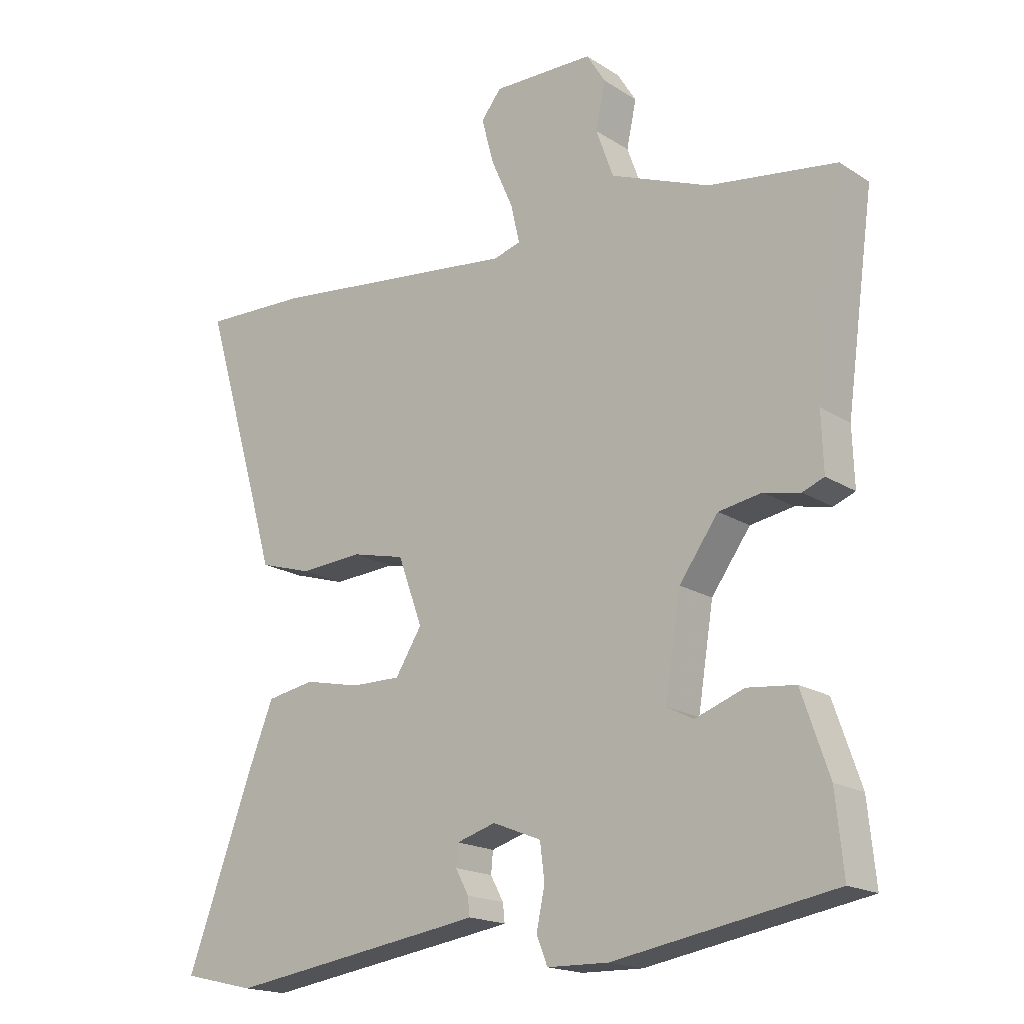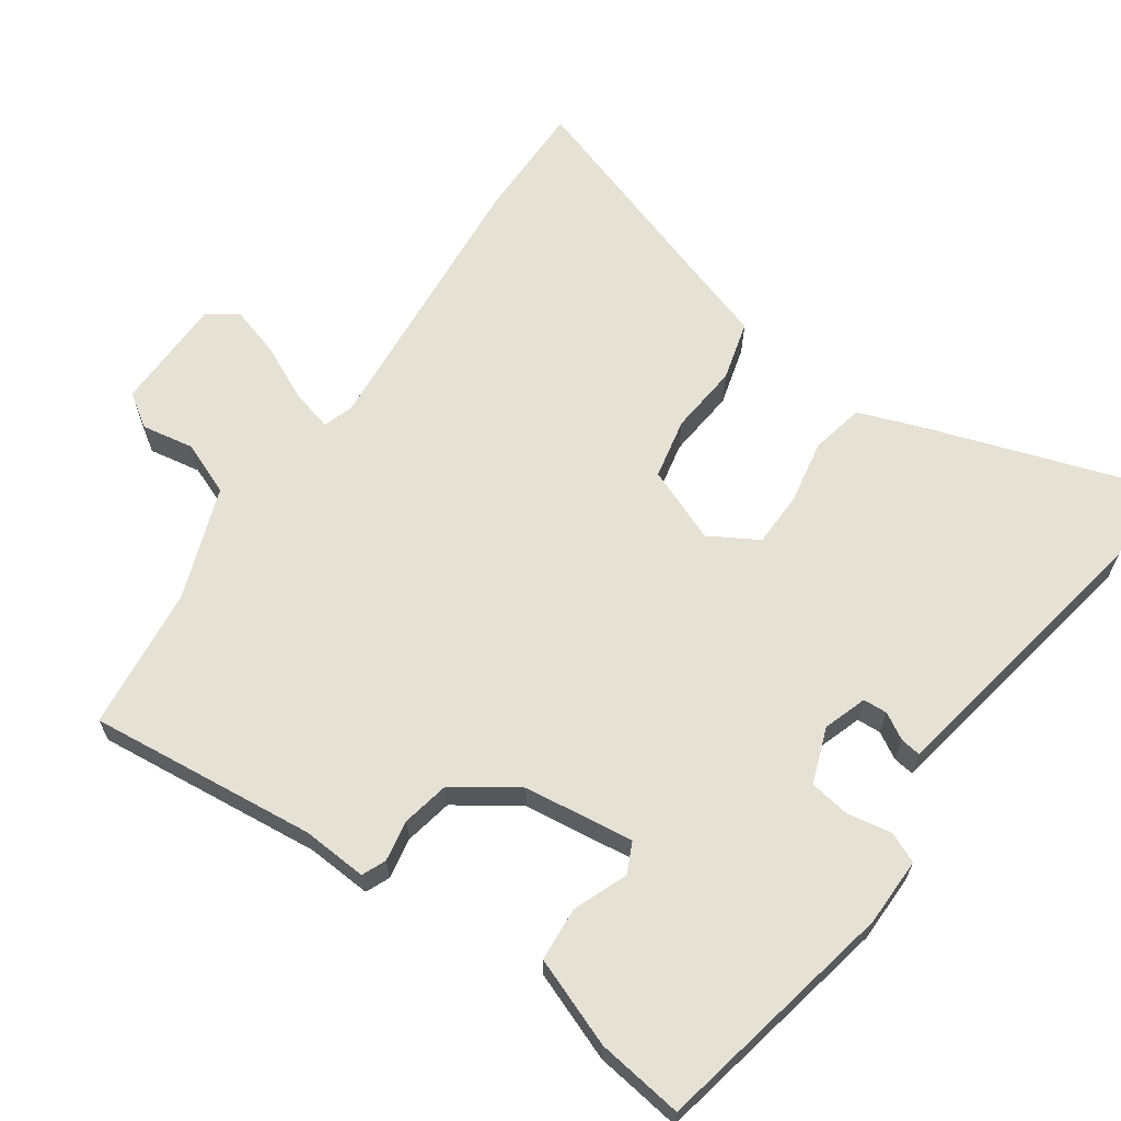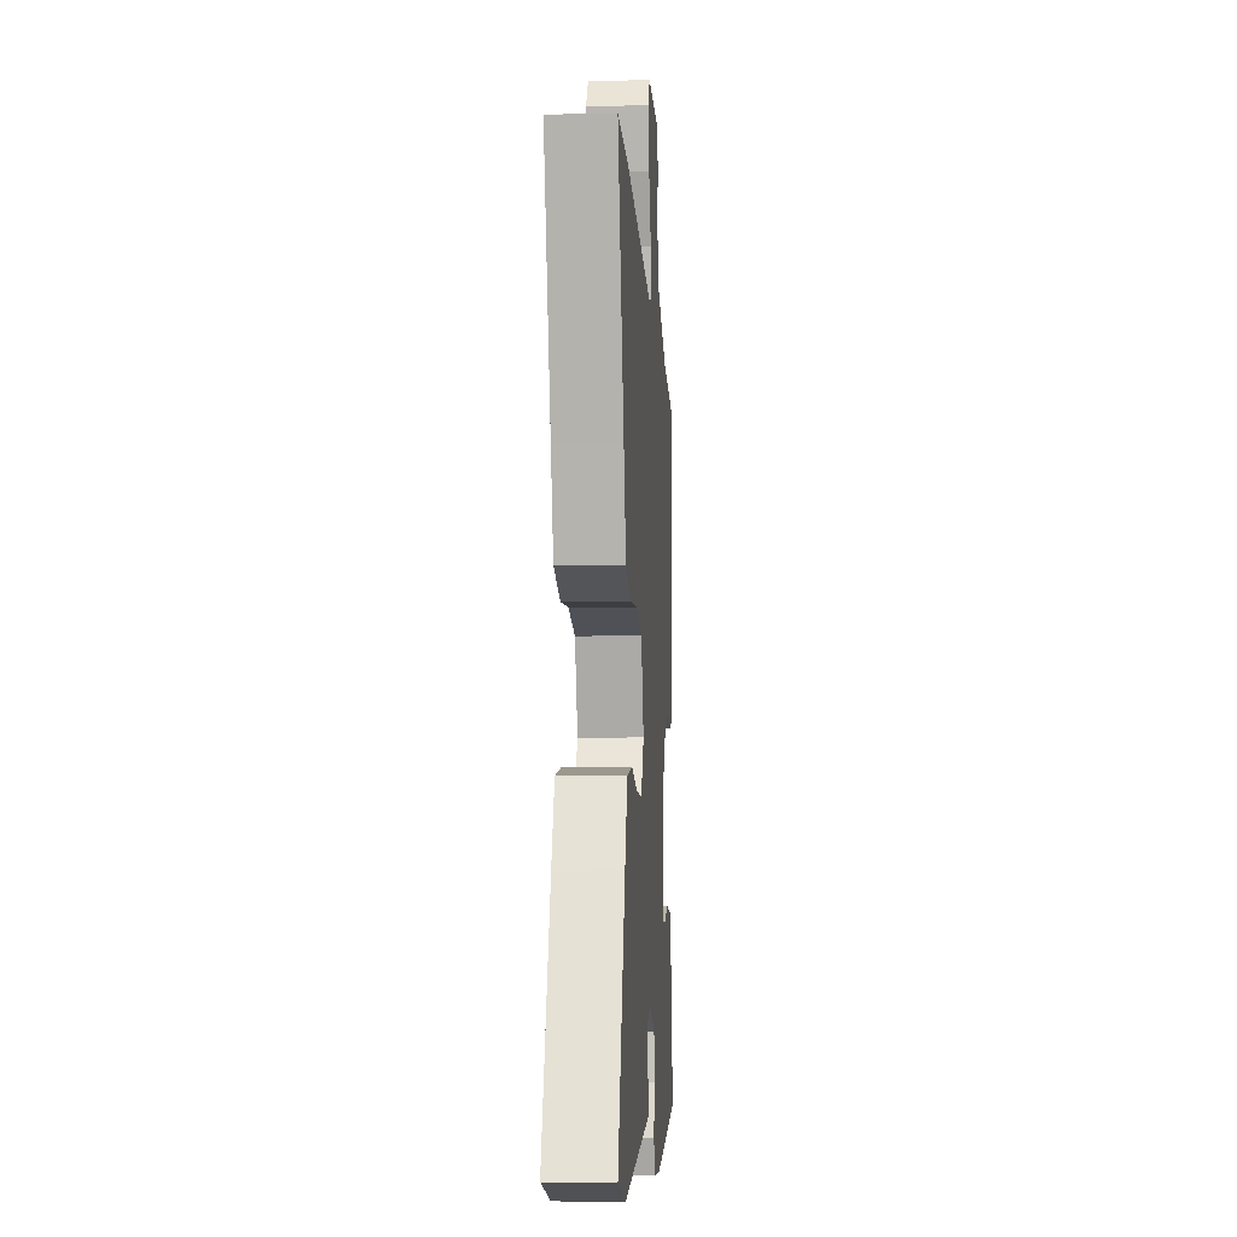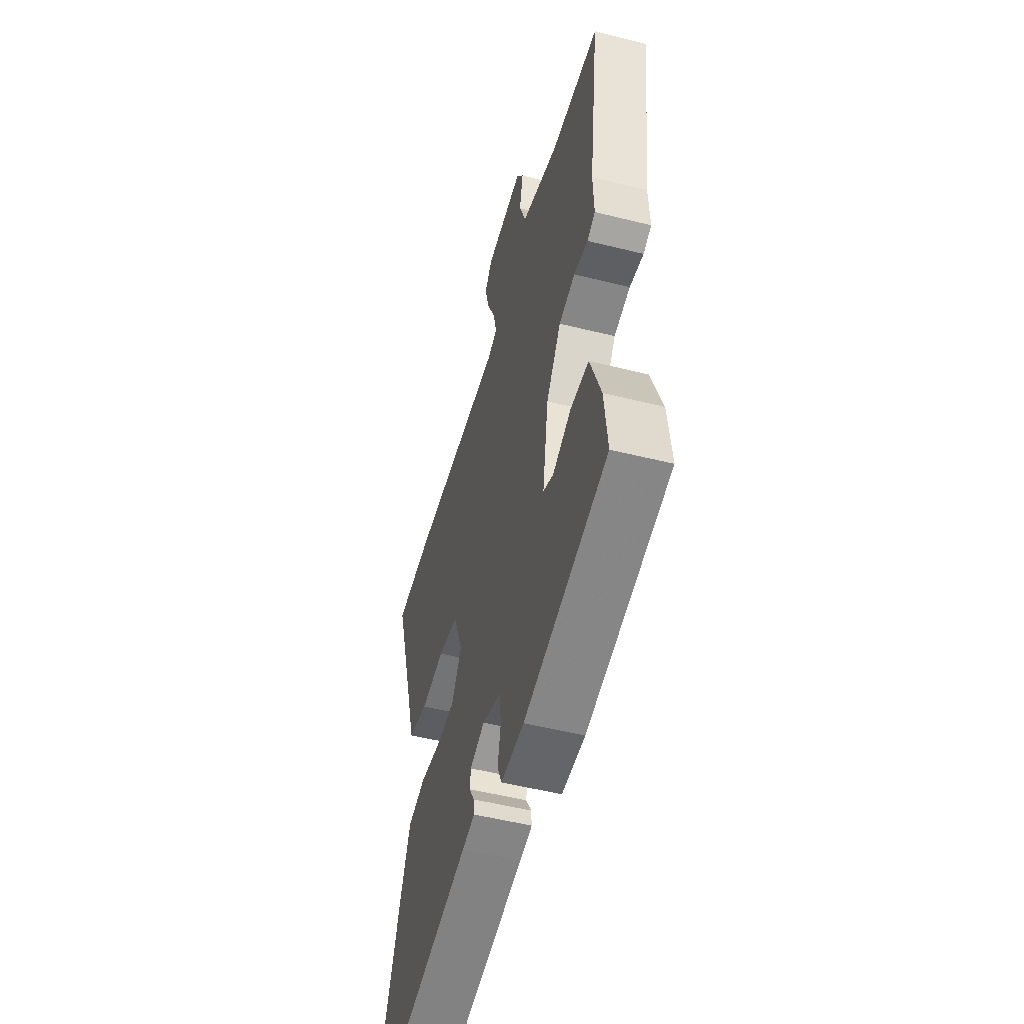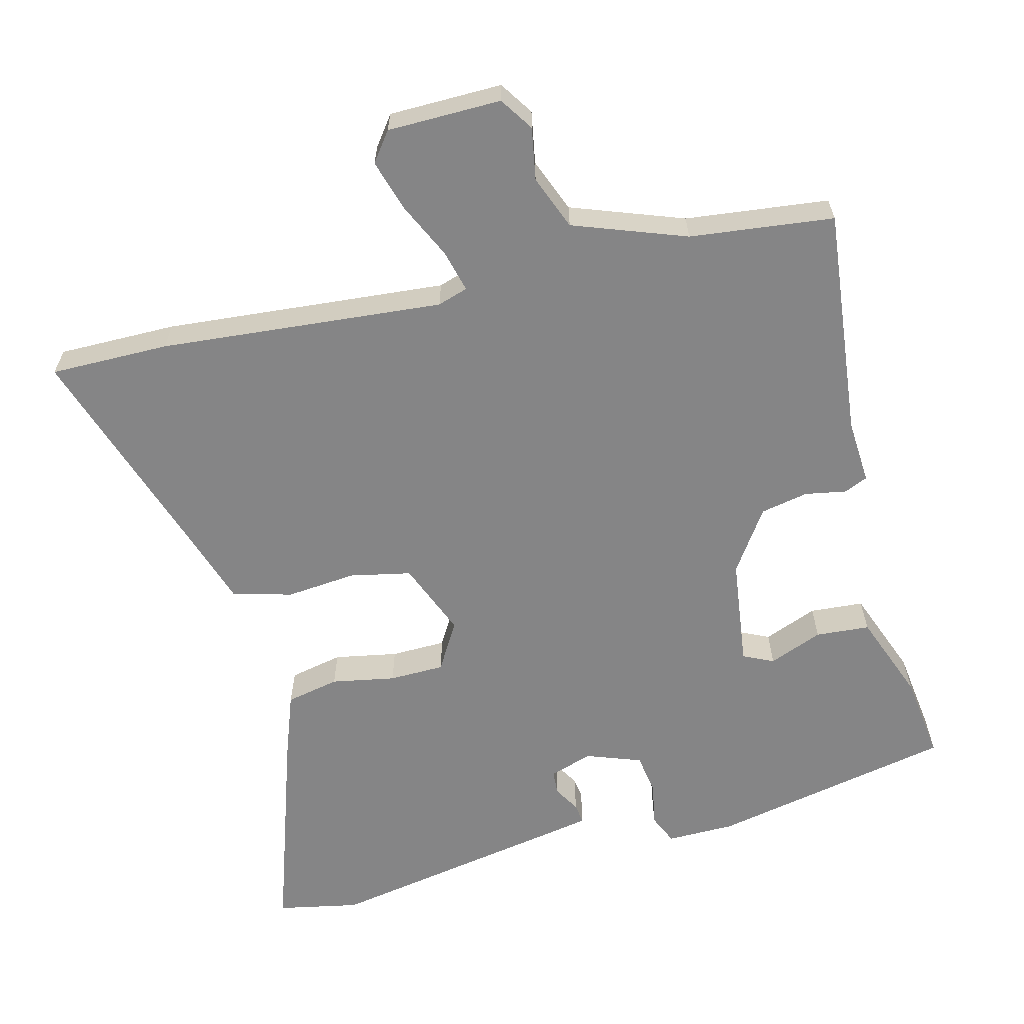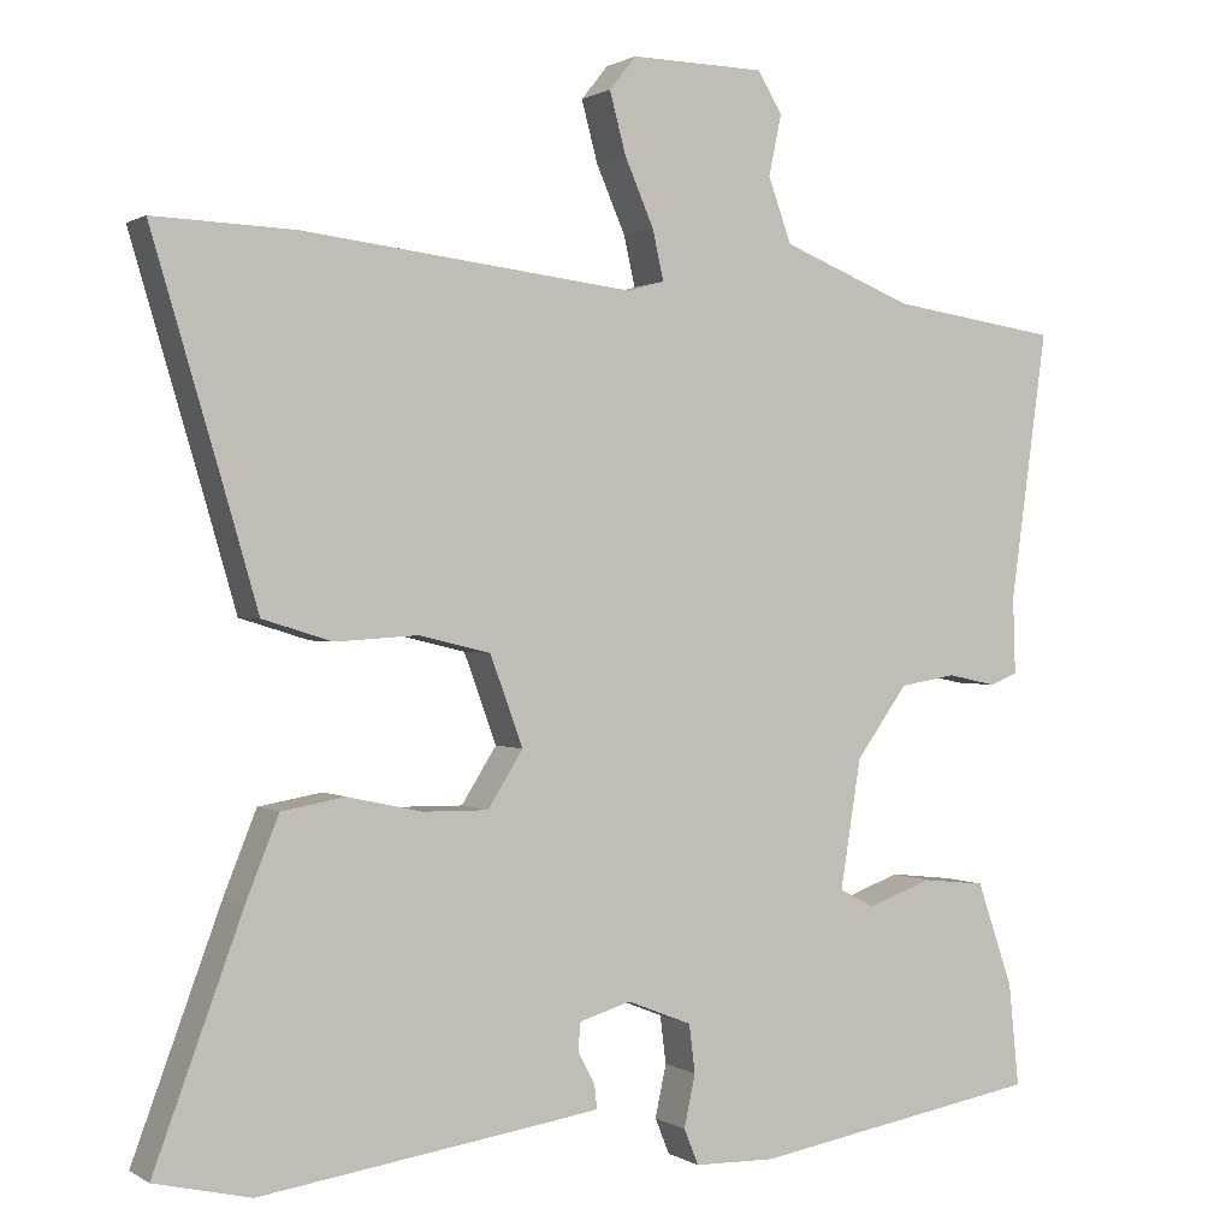
<metadata>
{"format":"obj","ext":"obj","renderer":"f3d","projection":"perspective","resolution":1024,"background":"white","views":[{"elev":-18.1,"azim":39.4,"up":"+Z"},{"elev":64.6,"azim":126.7,"up":"+Y"},{"elev":-6.8,"azim":-86.3,"up":"+Z"},{"elev":-52.6,"azim":75.0,"up":"+Z"},{"elev":-61.9,"azim":16.1,"up":"+Y"},{"elev":0.8,"azim":-26.7,"up":"+Z"}]}
</metadata>
<code>
v 0.488 0.07 -0.466
v 0.151 0.07 -0.524
v 0.057 0.07 -0.522
v 0.04 0.07 -0.48
v 0.053 0.07 -0.419
v 0.046 0.07 -0.363
v -0.029 0.07 -0.333
v -0.089 0.07 -0.351
v -0.092 0.07 -0.384
v -0.072 0.07 -0.421
v -0.069 0.07 -0.449
v -0.12 0.07 -0.457
v -0.466 0.07 -0.508
v -0.578 0.07 -0.482
v -0.474 0.07 -0.2
v -0.437 0.07 -0.108
v -0.363 0.07 -0.095
v -0.276 0.07 -0.114
v -0.2 0.07 -0.115
v -0.159 0.07 -0.05
v -0.197 0.07 0.054
v -0.28 0.07 0.074
v -0.377 0.07 0.068
v -0.458 0.07 0.093
v -0.491 0.07 0.207
v -0.579 0.07 0.503
v -0.416 0.07 0.497
v -0.029 0.07 0.451
v 0.013 0.07 0.463
v 0 0.07 0.521
v -0.034 0.07 0.599
v -0.053 0.07 0.67
v -0.022 0.07 0.709
v 0.134 0.07 0.706
v 0.163 0.07 0.659
v 0.148 0.07 0.588
v 0.175 0.07 0.513
v 0.327 0.07 0.452
v 0.523 0.07 0.423
v 0.48 0.07 0.111
v 0.483 0.07 0.022
v 0.45 0.07 0.009
v 0.394 0.07 0.021
v 0.328 0.07 0.01
v 0.268 0.07 -0.073
v 0.244 0.07 -0.223
v 0.285 0.07 -0.244
v 0.36 0.07 -0.217
v 0.434 0.07 -0.225
v 0.476 0.07 -0.347
v 0.488 0 -0.466
v 0.151 0 -0.524
v 0.057 0 -0.522
v 0.04 0 -0.48
v 0.053 0 -0.419
v 0.046 0 -0.363
v -0.029 0 -0.333
v -0.089 0 -0.351
v -0.092 0 -0.384
v -0.072 0 -0.421
v -0.069 0 -0.449
v -0.12 0 -0.457
v -0.466 0 -0.508
v -0.578 0 -0.482
v -0.474 0 -0.2
v -0.437 0 -0.108
v -0.363 0 -0.095
v -0.276 0 -0.114
v -0.2 0 -0.115
v -0.159 0 -0.05
v -0.197 0 0.054
v -0.28 0 0.074
v -0.377 0 0.068
v -0.458 0 0.093
v -0.491 0 0.207
v -0.579 0 0.503
v -0.416 0 0.497
v -0.029 0 0.451
v 0.013 0 0.463
v 0 0 0.521
v -0.034 0 0.599
v -0.053 0 0.67
v -0.022 0 0.709
v 0.134 0 0.706
v 0.163 0 0.659
v 0.148 0 0.588
v 0.175 0 0.513
v 0.327 0 0.452
v 0.523 0 0.423
v 0.48 0 0.111
v 0.483 0 0.022
v 0.45 0 0.009
v 0.394 0 0.021
v 0.328 0 0.01
v 0.268 0 -0.073
v 0.244 0 -0.223
v 0.285 0 -0.244
v 0.36 0 -0.217
v 0.434 0 -0.225
v 0.476 0 -0.347
f 3 4 5
f 2 3 5
f 1 2 5
f 50 1 5
f 49 50 5
f 48 49 5
f 47 48 5
f 46 47 5 6
f 45 46 6 7
f 44 45 7 8
f 40 41 42 43
f 40 43 44
f 39 40 44
f 38 39 44
f 37 38 44 8
f 34 35 36
f 33 34 36
f 32 33 36
f 31 32 36
f 30 31 36
f 29 30 36 37
f 25 26 27 28
f 25 28 29
f 24 25 29
f 23 24 29
f 22 23 29
f 21 22 29 37
f 16 17 18
f 15 16 18
f 14 15 18
f 13 14 18
f 12 13 18
f 11 12 18
f 10 11 18
f 9 10 18
f 8 9 18 19
f 20 21 37
f 20 37 8
f 8 19 20
f 55 54 53
f 55 53 52
f 55 52 51
f 55 51 100
f 55 100 99
f 55 99 98
f 55 98 97
f 56 55 97 96
f 57 56 96 95
f 58 57 95 94
f 93 92 91 90
f 94 93 90
f 94 90 89
f 94 89 88
f 58 94 88 87
f 86 85 84
f 86 84 83
f 86 83 82
f 86 82 81
f 86 81 80
f 87 86 80 79
f 78 77 76 75
f 79 78 75
f 79 75 74
f 79 74 73
f 79 73 72
f 87 79 72 71
f 68 67 66
f 68 66 65
f 68 65 64
f 68 64 63
f 68 63 62
f 68 62 61
f 68 61 60
f 68 60 59
f 69 68 59 58
f 87 71 70
f 58 87 70
f 70 69 58
f 1 51 52 2
f 2 52 53 3
f 3 53 54 4
f 4 54 55 5
f 5 55 56 6
f 6 56 57 7
f 7 57 58 8
f 8 58 59 9
f 9 59 60 10
f 10 60 61 11
f 11 61 62 12
f 12 62 63 13
f 13 63 64 14
f 14 64 65 15
f 15 65 66 16
f 16 66 67 17
f 17 67 68 18
f 18 68 69 19
f 19 69 70 20
f 20 70 71 21
f 21 71 72 22
f 22 72 73 23
f 23 73 74 24
f 24 74 75 25
f 25 75 76 26
f 26 76 77 27
f 27 77 78 28
f 28 78 79 29
f 29 79 80 30
f 30 80 81 31
f 31 81 82 32
f 32 82 83 33
f 33 83 84 34
f 34 84 85 35
f 35 85 86 36
f 36 86 87 37
f 37 87 88 38
f 38 88 89 39
f 39 89 90 40
f 40 90 91 41
f 41 91 92 42
f 42 92 93 43
f 43 93 94 44
f 44 94 95 45
f 45 95 96 46
f 46 96 97 47
f 47 97 98 48
f 48 98 99 49
f 49 99 100 50
f 50 100 51 1

</code>
